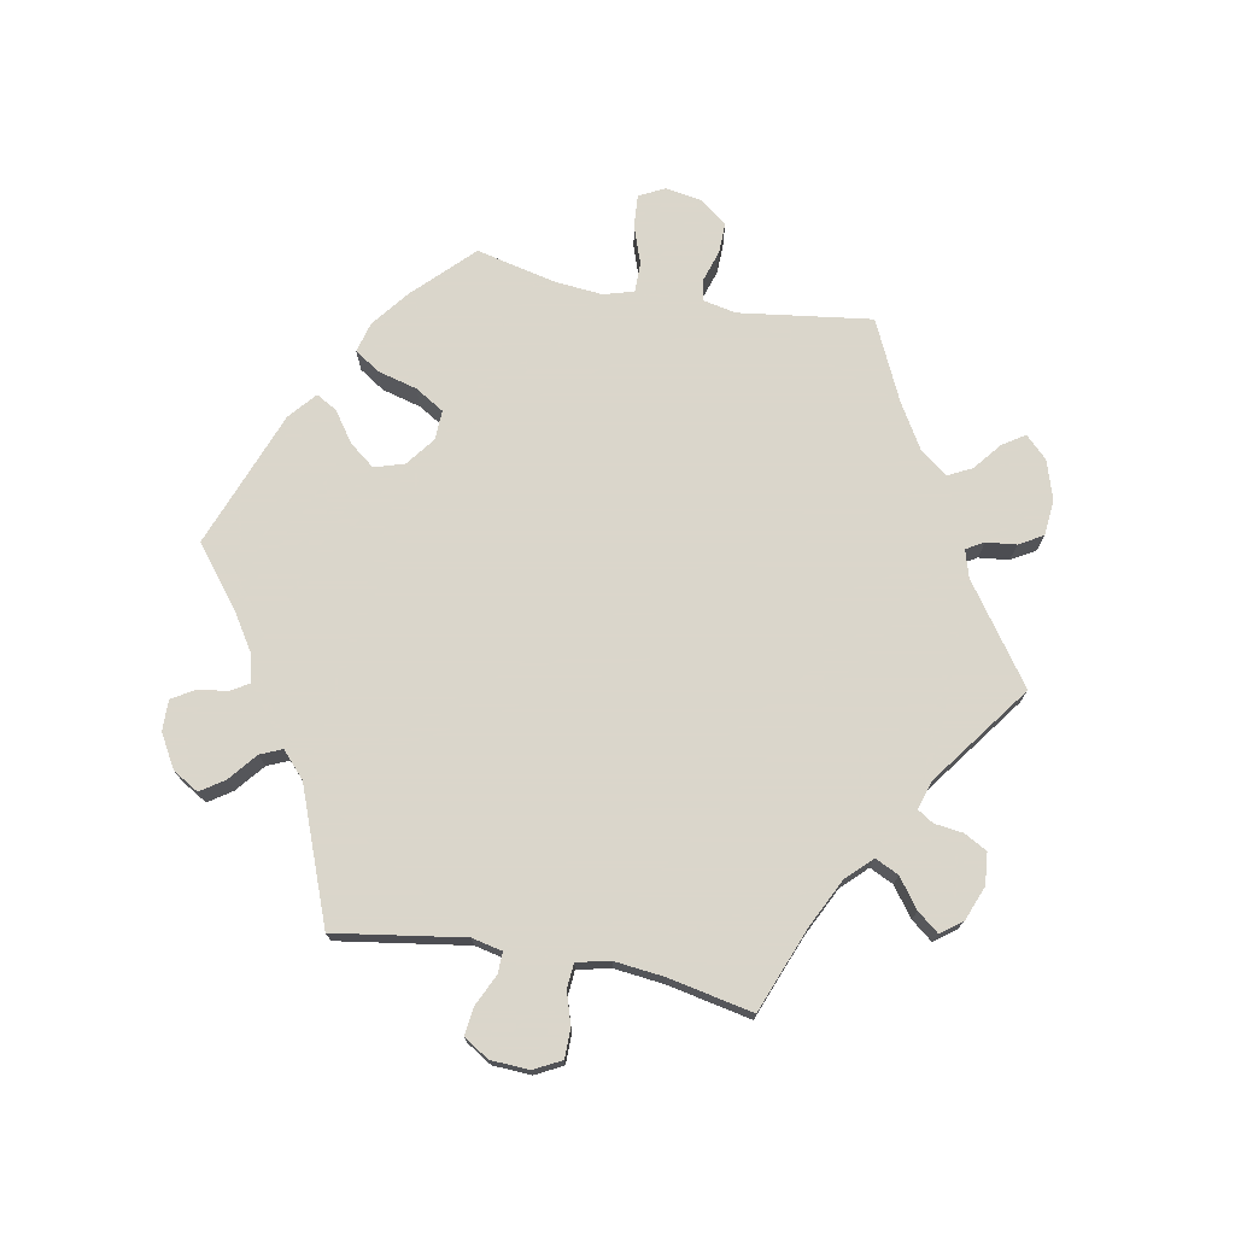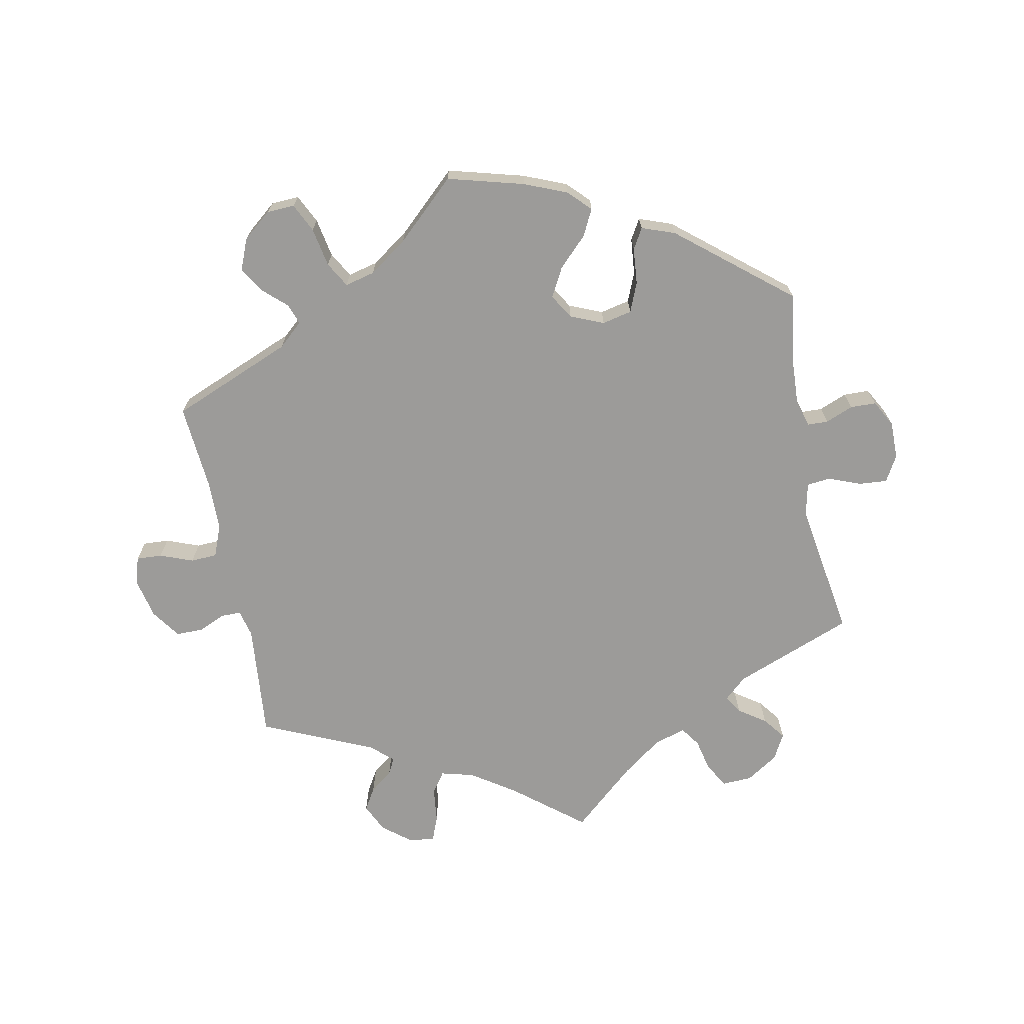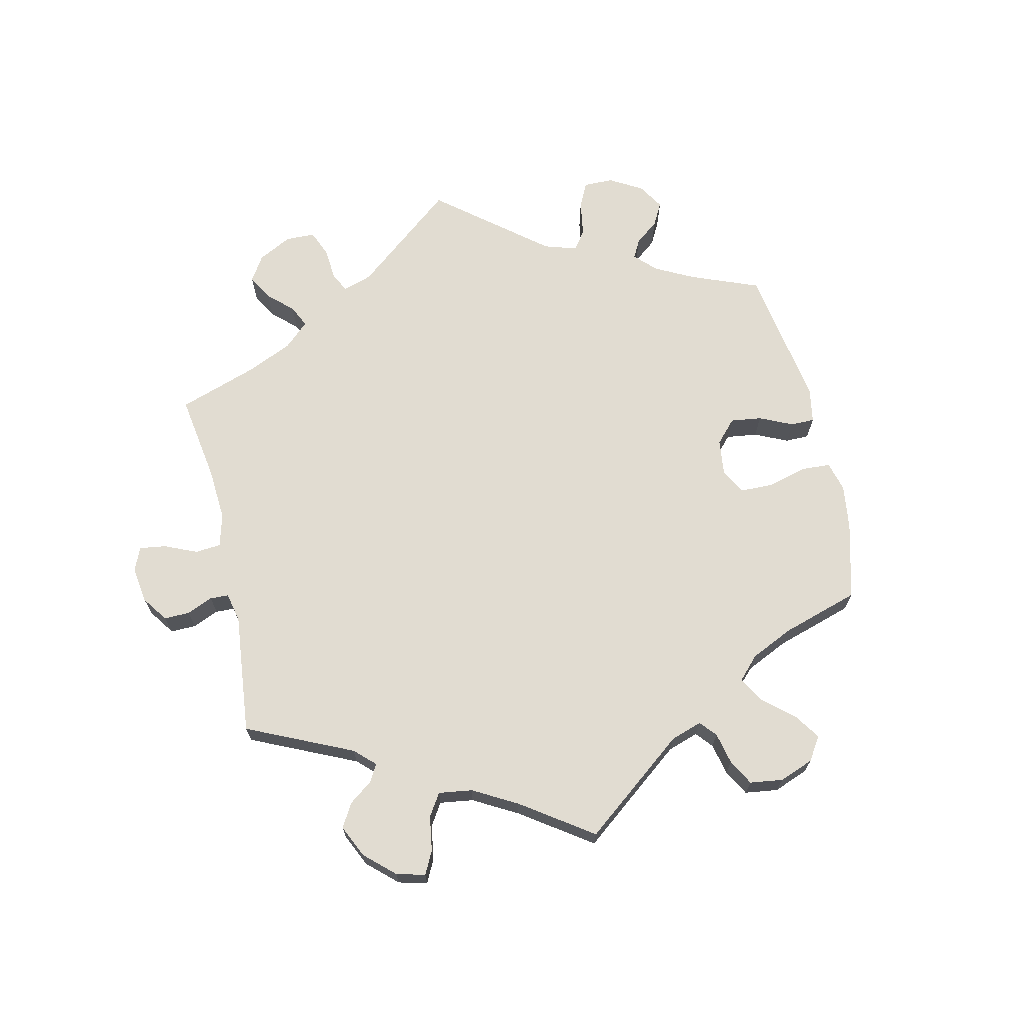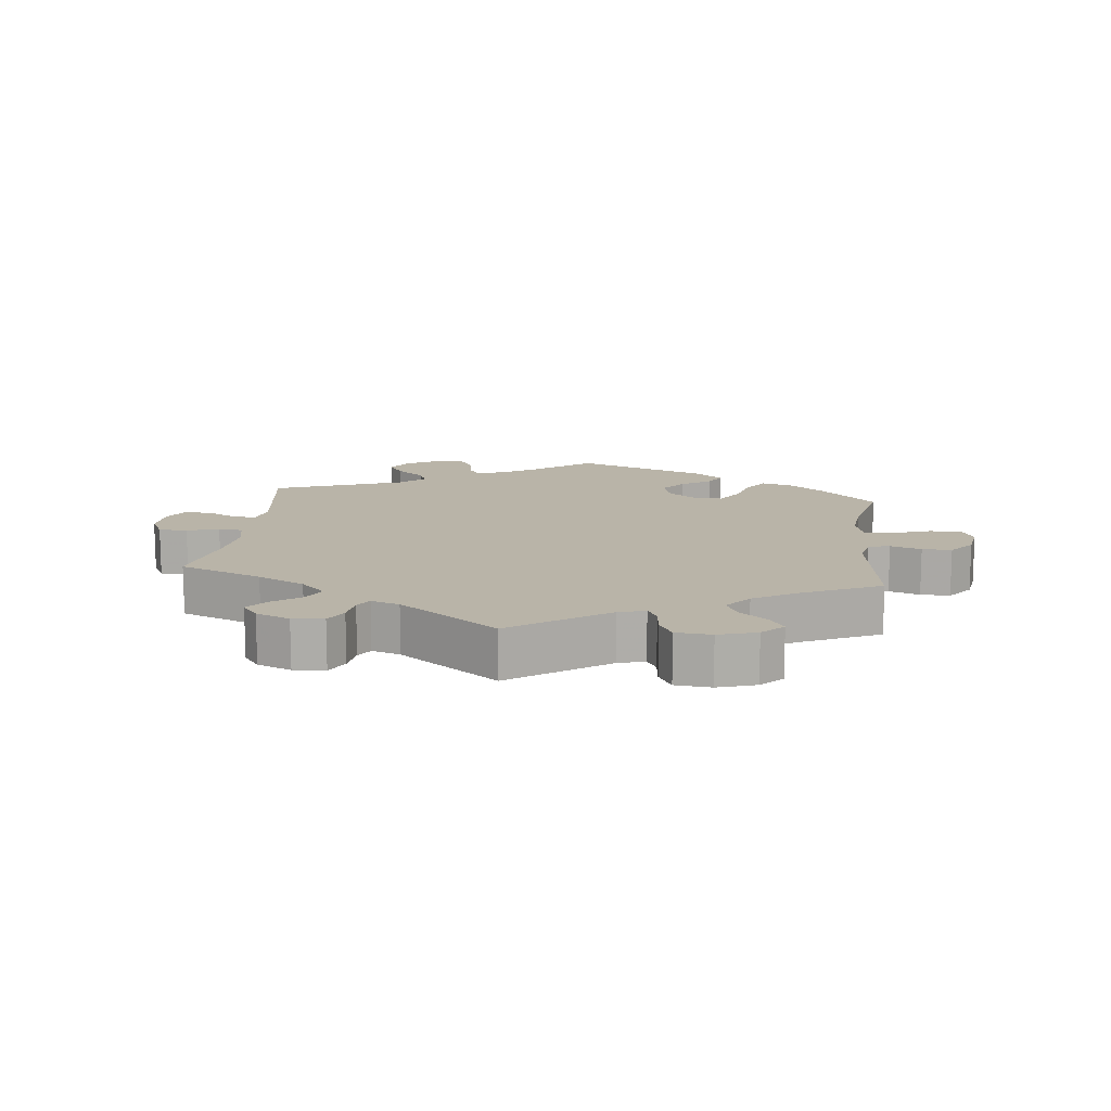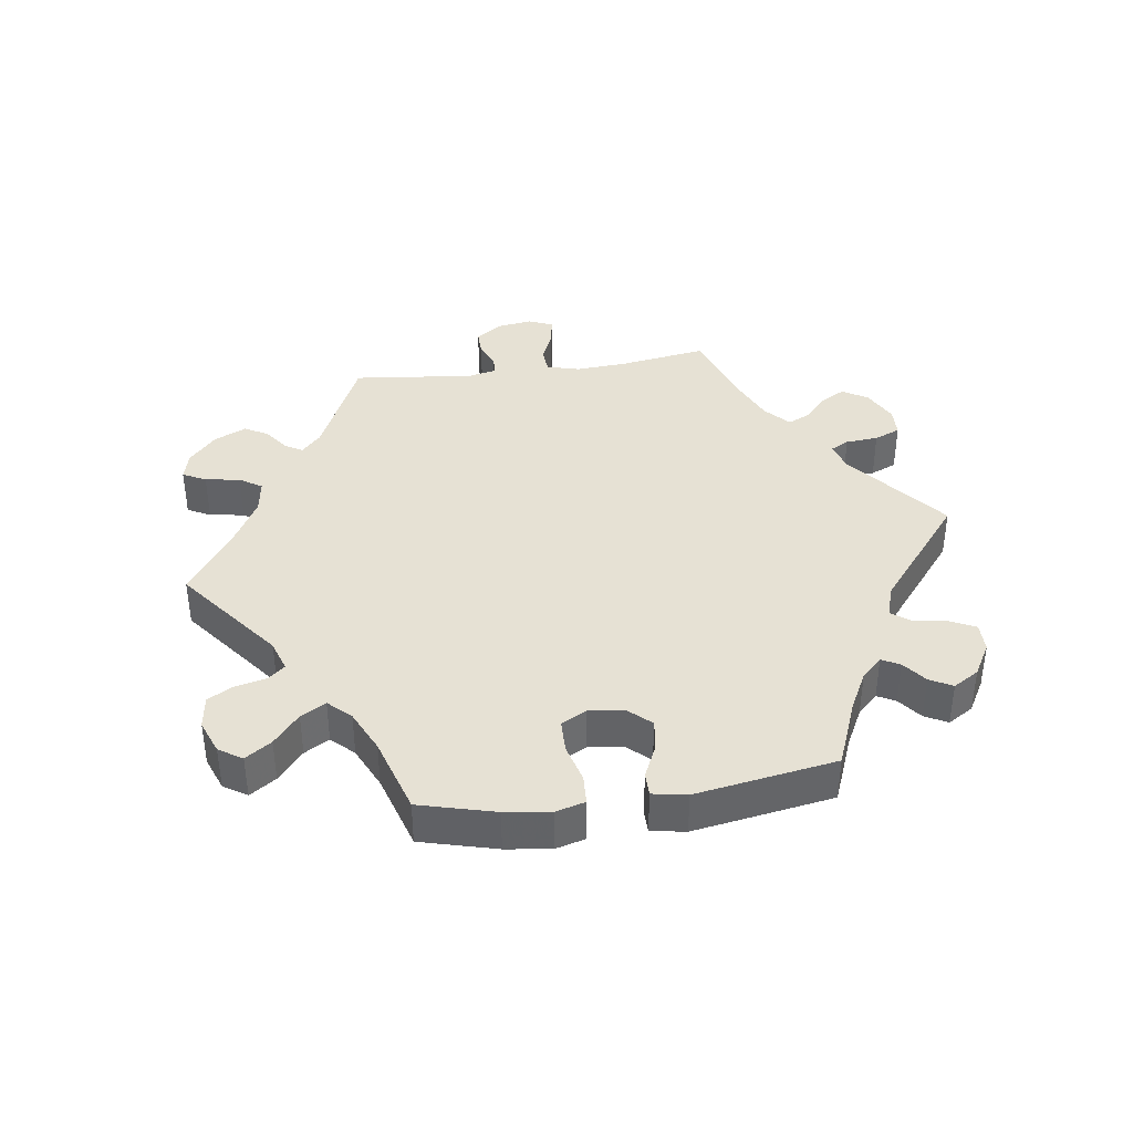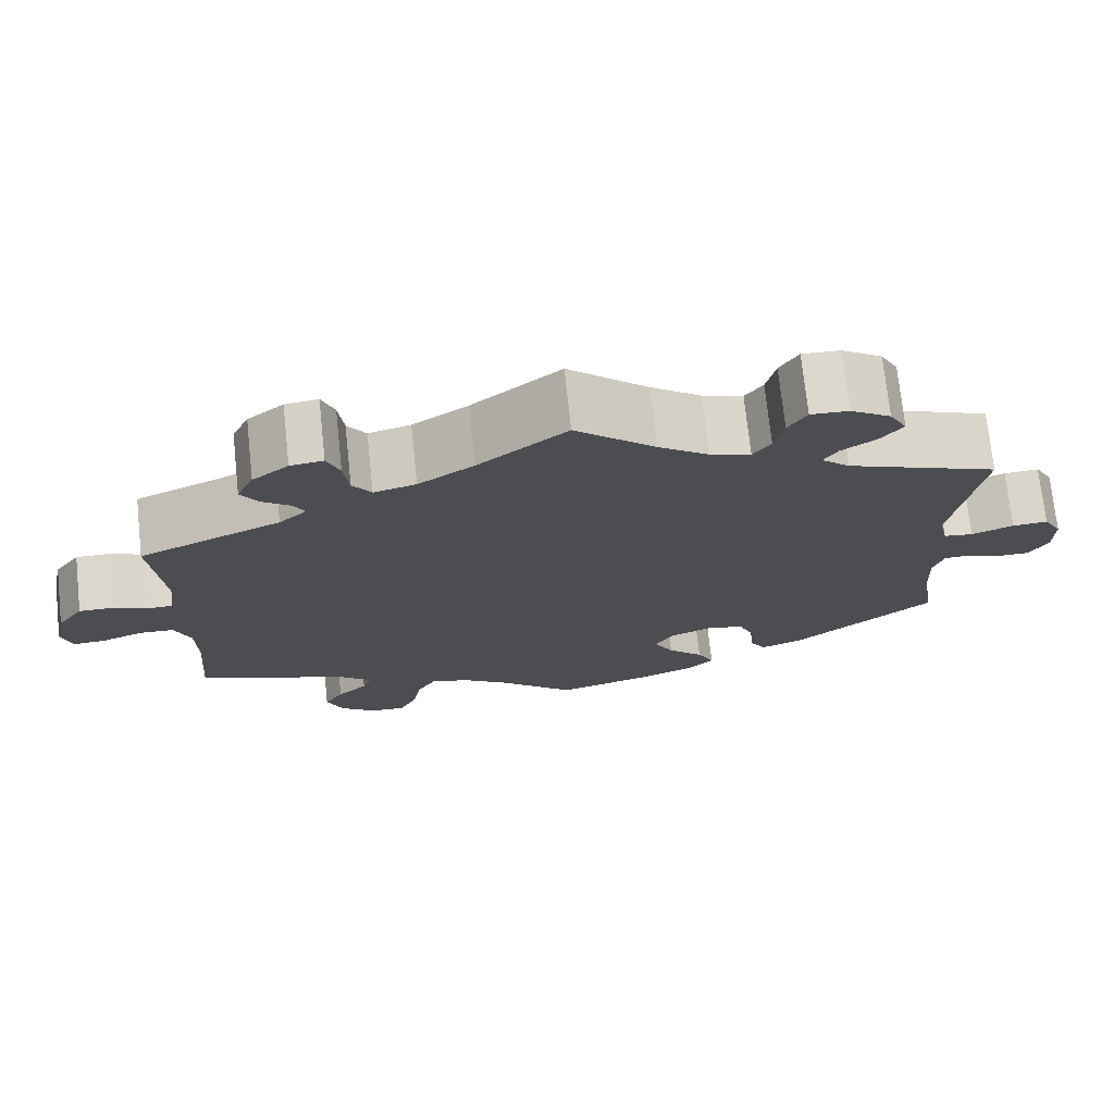
<metadata>
{"format":"obj","ext":"obj","renderer":"f3d","projection":"perspective","resolution":1024,"background":"white","views":[{"elev":73.7,"azim":-19.4,"up":"+Y"},{"elev":-69.9,"azim":-168.9,"up":"+Y"},{"elev":69.0,"azim":107.0,"up":"+Y"},{"elev":13.1,"azim":66.6,"up":"+Y"},{"elev":39.2,"azim":-158.2,"up":"+Y"},{"elev":73.3,"azim":173.9,"up":"+Z"}]}
</metadata>
<code>
v 0.485 0.07 0.115
v 0.495 0.07 0.074
v 0.525 0.07 0.074
v 0.566 0.07 0.092
v 0.607 0.07 0.092
v 0.638 0.07 0.048
v 0.651 0.07 -0.011
v 0.639 0.07 -0.054
v 0.6 0.07 -0.052
v 0.55 0.07 -0.033
v 0.51 0.07 -0.035
v 0.491 0.07 -0.083
v 0.49 0.07 -0.159
v 0.501 0.07 -0.289
v 0.318 0.07 -0.364
v 0.281 0.07 -0.397
v 0.292 0.07 -0.428
v 0.328 0.07 -0.461
v 0.351 0.07 -0.499
v 0.332 0.07 -0.546
v 0.289 0.07 -0.581
v 0.247 0.07 -0.583
v 0.226 0.07 -0.54
v 0.215 0.07 -0.481
v 0.193 0.07 -0.443
v 0.148 0.07 -0.454
v 0.09 0.07 -0.495
v 0.001 0.07 -0.578
v -0.114 0.07 -0.547
v -0.178 0.07 -0.521
v -0.211 0.07 -0.488
v -0.191 0.07 -0.448
v -0.148 0.07 -0.405
v -0.124 0.07 -0.361
v -0.147 0.07 -0.324
v -0.197 0.07 -0.303
v -0.242 0.07 -0.313
v -0.26 0.07 -0.357
v -0.265 0.07 -0.412
v -0.283 0.07 -0.443
v -0.333 0.07 -0.425
v -0.501 0.07 -0.288
v -0.485 0.07 -0.178
v -0.482 0.07 -0.113
v -0.494 0.07 -0.071
v -0.525 0.07 -0.07
v -0.567 0.07 -0.087
v -0.606 0.07 -0.086
v -0.628 0.07 -0.046
v -0.628 0.07 0.011
v -0.606 0.07 0.05
v -0.564 0.07 0.047
v -0.514 0.07 0.028
v -0.479 0.07 0.032
v -0.468 0.07 0.082
v -0.501 0.07 0.289
v -0.321 0.07 0.359
v -0.287 0.07 0.39
v -0.304 0.07 0.417
v -0.345 0.07 0.445
v -0.371 0.07 0.479
v -0.35 0.07 0.518
v -0.302 0.07 0.549
v -0.257 0.07 0.551
v -0.235 0.07 0.514
v -0.224 0.07 0.465
v -0.203 0.07 0.435
v -0.155 0.07 0.45
v -0.095 0.07 0.494
v 0 0.07 0.578
v 0.105 0.07 0.494
v 0.171 0.07 0.45
v 0.221 0.07 0.437
v 0.243 0.07 0.469
v 0.249 0.07 0.522
v 0.264 0.07 0.56
v 0.303 0.07 0.555
v 0.346 0.07 0.521
v 0.366 0.07 0.478
v 0.346 0.07 0.445
v 0.312 0.07 0.419
v 0.299 0.07 0.394
v 0.332 0.07 0.364
v 0.501 0.07 0.29
v 0.485 0 0.115
v 0.495 0 0.074
v 0.525 0 0.074
v 0.566 0 0.092
v 0.607 0 0.092
v 0.638 0 0.048
v 0.651 0 -0.011
v 0.639 0 -0.054
v 0.6 0 -0.052
v 0.55 0 -0.033
v 0.51 0 -0.035
v 0.491 0 -0.083
v 0.49 0 -0.159
v 0.501 0 -0.289
v 0.318 0 -0.364
v 0.281 0 -0.397
v 0.292 0 -0.428
v 0.328 0 -0.461
v 0.351 0 -0.499
v 0.332 0 -0.546
v 0.289 0 -0.581
v 0.247 0 -0.583
v 0.226 0 -0.54
v 0.215 0 -0.481
v 0.193 0 -0.443
v 0.148 0 -0.454
v 0.09 0 -0.495
v 0.001 0 -0.578
v -0.114 0 -0.547
v -0.178 0 -0.521
v -0.211 0 -0.488
v -0.191 0 -0.448
v -0.148 0 -0.405
v -0.124 0 -0.361
v -0.147 0 -0.324
v -0.197 0 -0.303
v -0.242 0 -0.313
v -0.26 0 -0.357
v -0.265 0 -0.412
v -0.283 0 -0.443
v -0.333 0 -0.425
v -0.501 0 -0.288
v -0.485 0 -0.178
v -0.482 0 -0.113
v -0.494 0 -0.071
v -0.525 0 -0.07
v -0.567 0 -0.087
v -0.606 0 -0.086
v -0.628 0 -0.046
v -0.628 0 0.011
v -0.606 0 0.05
v -0.564 0 0.047
v -0.514 0 0.028
v -0.479 0 0.032
v -0.468 0 0.082
v -0.501 0 0.289
v -0.321 0 0.359
v -0.287 0 0.39
v -0.304 0 0.417
v -0.345 0 0.445
v -0.371 0 0.479
v -0.35 0 0.518
v -0.302 0 0.549
v -0.257 0 0.551
v -0.235 0 0.514
v -0.224 0 0.465
v -0.203 0 0.435
v -0.155 0 0.45
v -0.095 0 0.494
v 0 0 0.578
v 0.105 0 0.494
v 0.171 0 0.45
v 0.221 0 0.437
v 0.243 0 0.469
v 0.249 0 0.522
v 0.264 0 0.56
v 0.303 0 0.555
v 0.346 0 0.521
v 0.366 0 0.478
v 0.346 0 0.445
v 0.312 0 0.419
v 0.299 0 0.394
v 0.332 0 0.364
v 0.501 0 0.29
f 83 84 1
f 82 83 1 2
f 78 79 80 81
f 78 81 82
f 77 78 82
f 74 75 76 77
f 73 74 77 82
f 72 73 82 2
f 69 70 71
f 68 69 71 72
f 67 68 72 2
f 63 64 65 66
f 63 66 67
f 62 63 67
f 59 60 61 62
f 58 59 62 67
f 57 58 67 2
f 55 56 57 2
f 50 51 52 53
f 50 53 54
f 49 50 54
f 46 47 48 49
f 45 46 49 54
f 44 45 54 55
f 40 41 42 43
f 38 39 40 43
f 37 38 43 44
f 36 37 44 55
f 30 31 32 33
f 30 33 34
f 27 28 29 30
f 26 27 30 34
f 25 26 34 35
f 21 22 23 24
f 21 24 25
f 20 21 25
f 17 18 19 20
f 16 17 20 25
f 15 16 25 35
f 13 14 15 35
f 7 8 9 10
f 7 10 11
f 6 7 11
f 3 4 5 6
f 2 3 6 11
f 55 2 11 12
f 35 36 55
f 12 13 35 55
f 85 168 167
f 86 85 167 166
f 165 164 163 162
f 166 165 162
f 166 162 161
f 161 160 159 158
f 166 161 158 157
f 86 166 157 156
f 155 154 153
f 156 155 153 152
f 86 156 152 151
f 150 149 148 147
f 151 150 147
f 151 147 146
f 146 145 144 143
f 151 146 143 142
f 86 151 142 141
f 86 141 140 139
f 137 136 135 134
f 138 137 134
f 138 134 133
f 133 132 131 130
f 138 133 130 129
f 139 138 129 128
f 127 126 125 124
f 127 124 123 122
f 128 127 122 121
f 139 128 121 120
f 117 116 115 114
f 118 117 114
f 114 113 112 111
f 118 114 111 110
f 119 118 110 109
f 108 107 106 105
f 109 108 105
f 109 105 104
f 104 103 102 101
f 109 104 101 100
f 119 109 100 99
f 119 99 98 97
f 94 93 92 91
f 95 94 91
f 95 91 90
f 90 89 88 87
f 95 90 87 86
f 96 95 86 139
f 139 120 119
f 139 119 97 96
f 1 85 86 2
f 2 86 87 3
f 3 87 88 4
f 4 88 89 5
f 5 89 90 6
f 6 90 91 7
f 7 91 92 8
f 8 92 93 9
f 9 93 94 10
f 10 94 95 11
f 11 95 96 12
f 12 96 97 13
f 13 97 98 14
f 14 98 99 15
f 15 99 100 16
f 16 100 101 17
f 17 101 102 18
f 18 102 103 19
f 19 103 104 20
f 20 104 105 21
f 21 105 106 22
f 22 106 107 23
f 23 107 108 24
f 24 108 109 25
f 25 109 110 26
f 26 110 111 27
f 27 111 112 28
f 28 112 113 29
f 29 113 114 30
f 30 114 115 31
f 31 115 116 32
f 32 116 117 33
f 33 117 118 34
f 34 118 119 35
f 35 119 120 36
f 36 120 121 37
f 37 121 122 38
f 38 122 123 39
f 39 123 124 40
f 40 124 125 41
f 41 125 126 42
f 42 126 127 43
f 43 127 128 44
f 44 128 129 45
f 45 129 130 46
f 46 130 131 47
f 47 131 132 48
f 48 132 133 49
f 49 133 134 50
f 50 134 135 51
f 51 135 136 52
f 52 136 137 53
f 53 137 138 54
f 54 138 139 55
f 55 139 140 56
f 56 140 141 57
f 57 141 142 58
f 58 142 143 59
f 59 143 144 60
f 60 144 145 61
f 61 145 146 62
f 62 146 147 63
f 63 147 148 64
f 64 148 149 65
f 65 149 150 66
f 66 150 151 67
f 67 151 152 68
f 68 152 153 69
f 69 153 154 70
f 70 154 155 71
f 71 155 156 72
f 72 156 157 73
f 73 157 158 74
f 74 158 159 75
f 75 159 160 76
f 76 160 161 77
f 77 161 162 78
f 78 162 163 79
f 79 163 164 80
f 80 164 165 81
f 81 165 166 82
f 82 166 167 83
f 83 167 168 84
f 84 168 85 1

</code>
